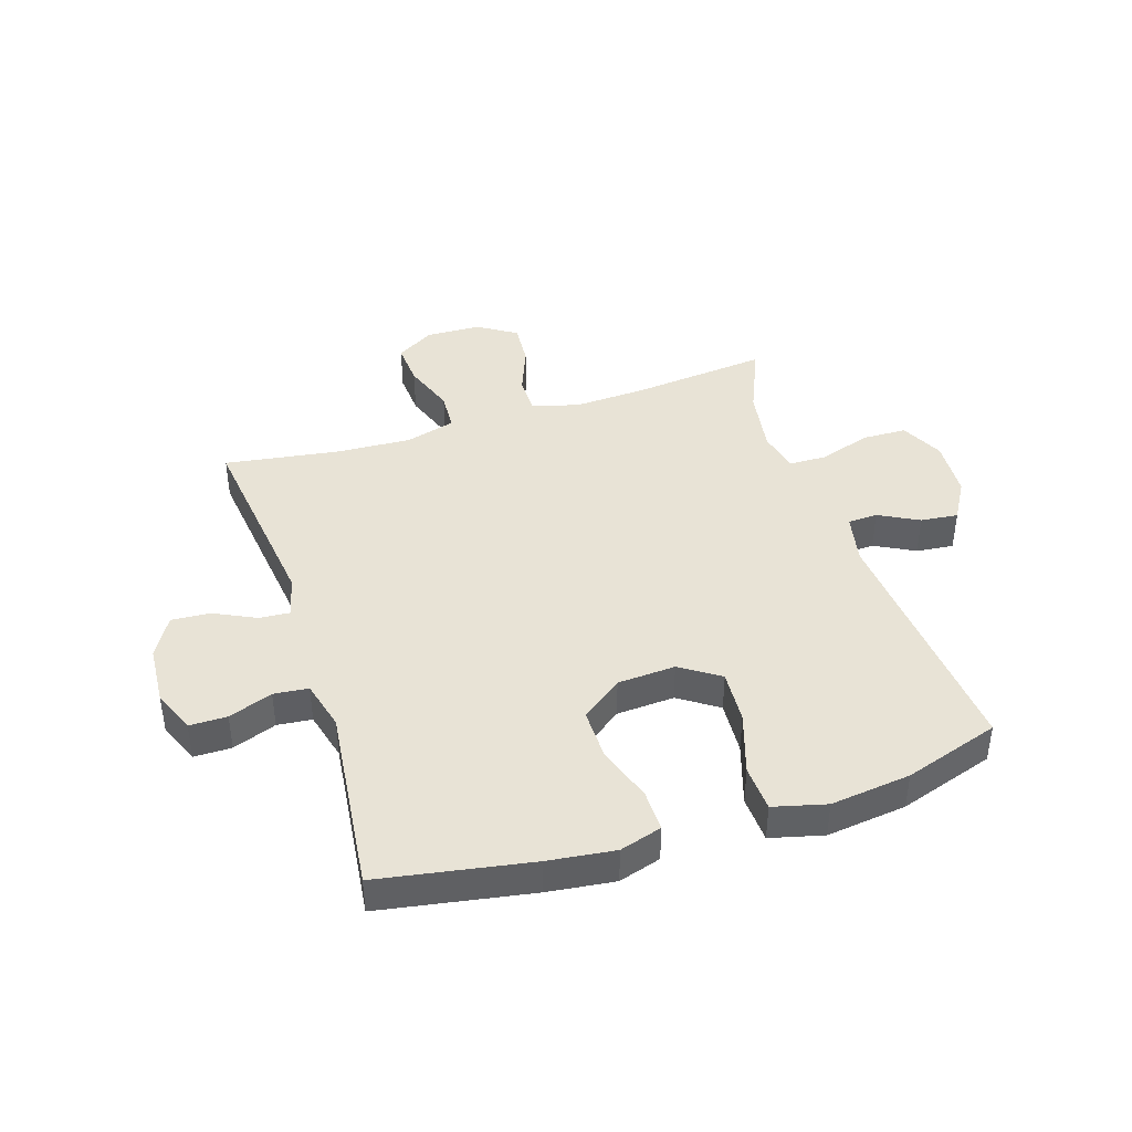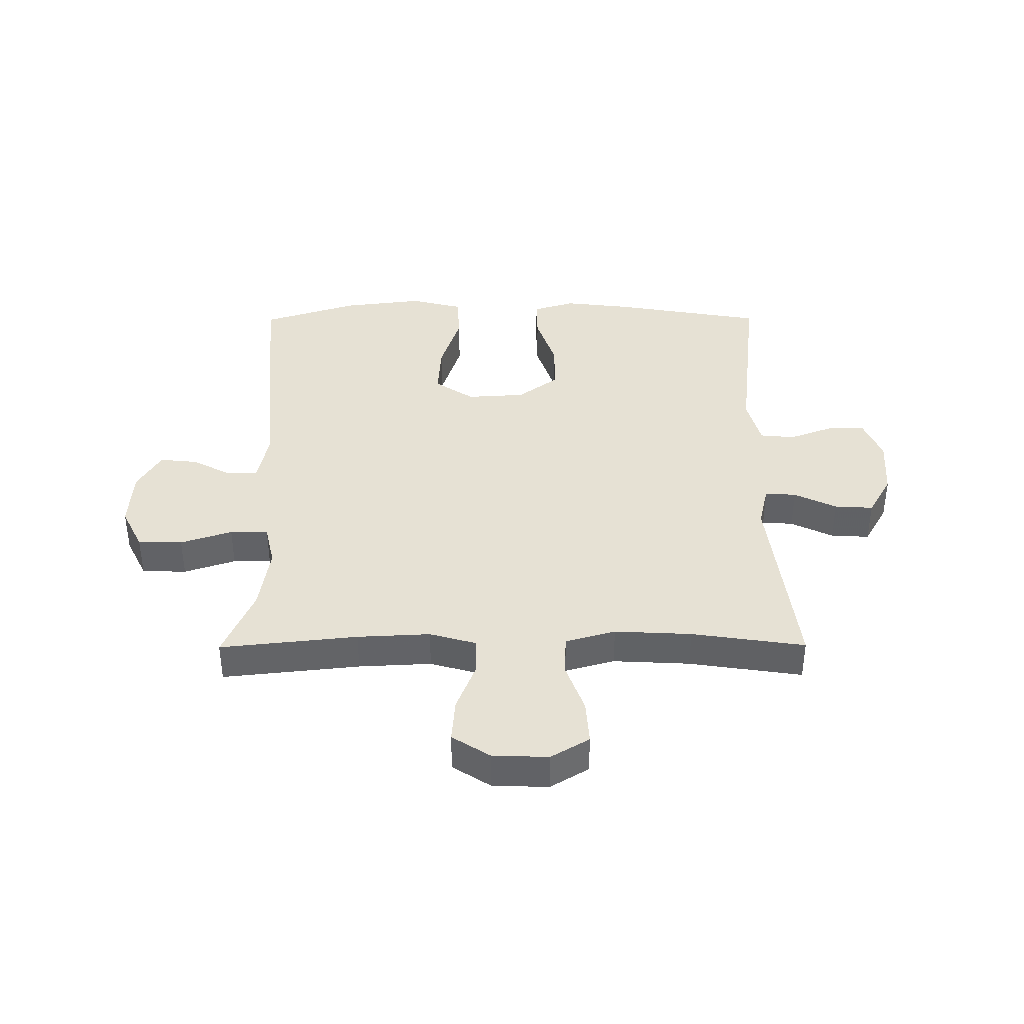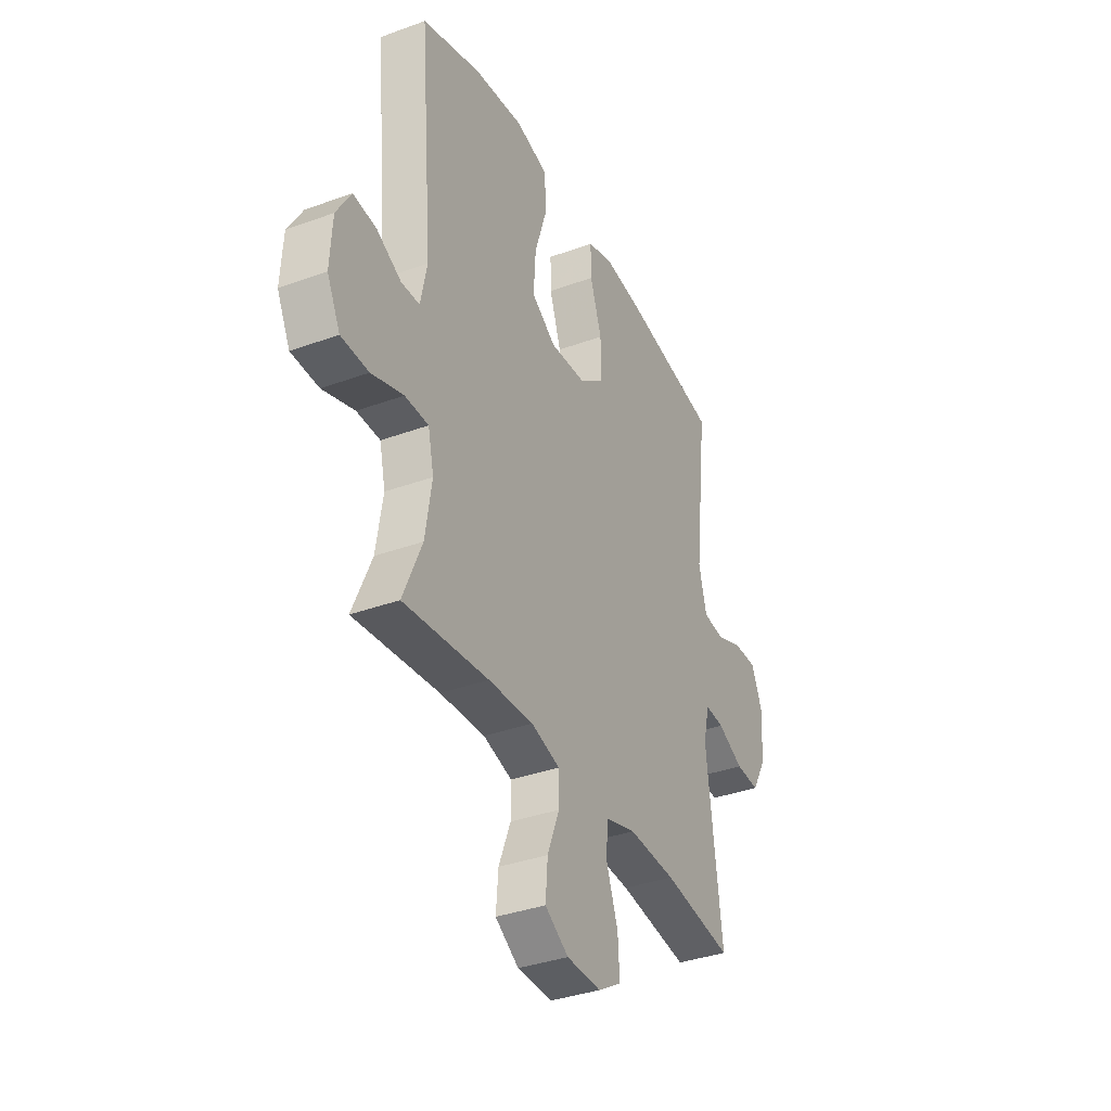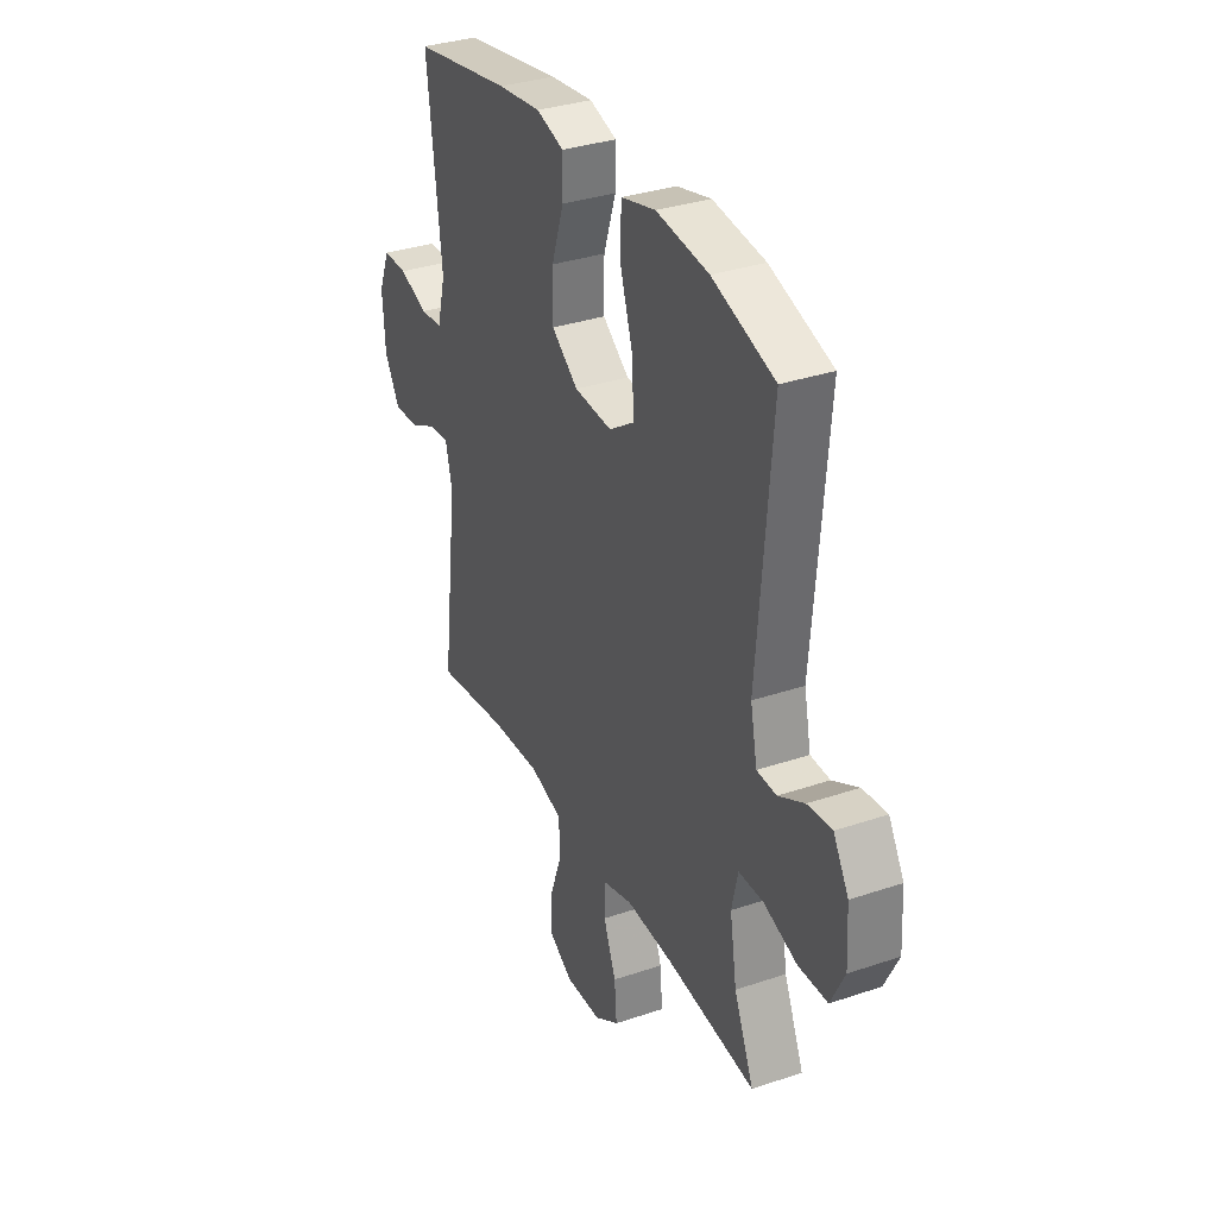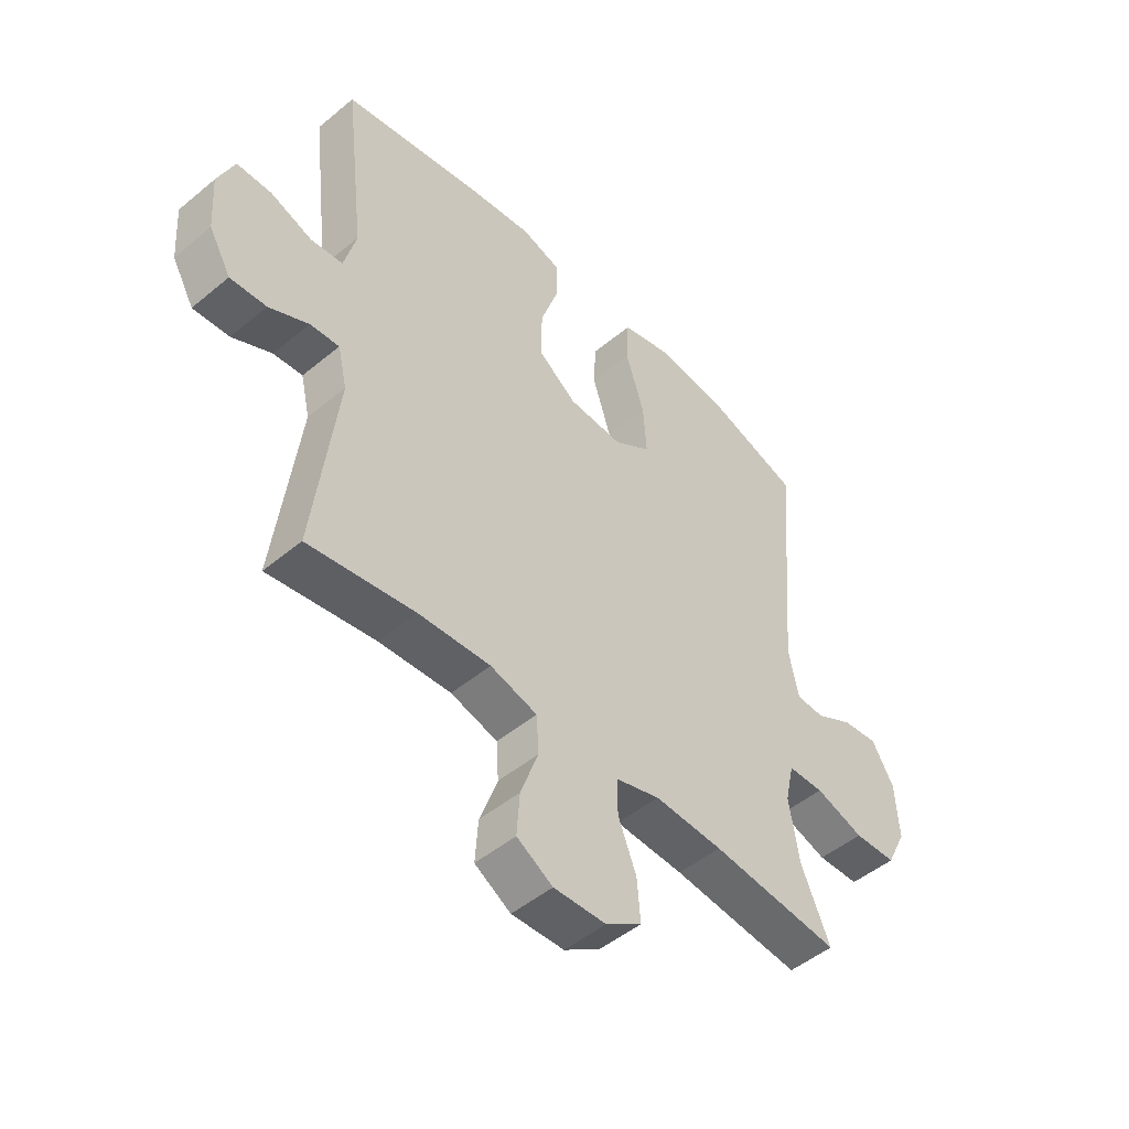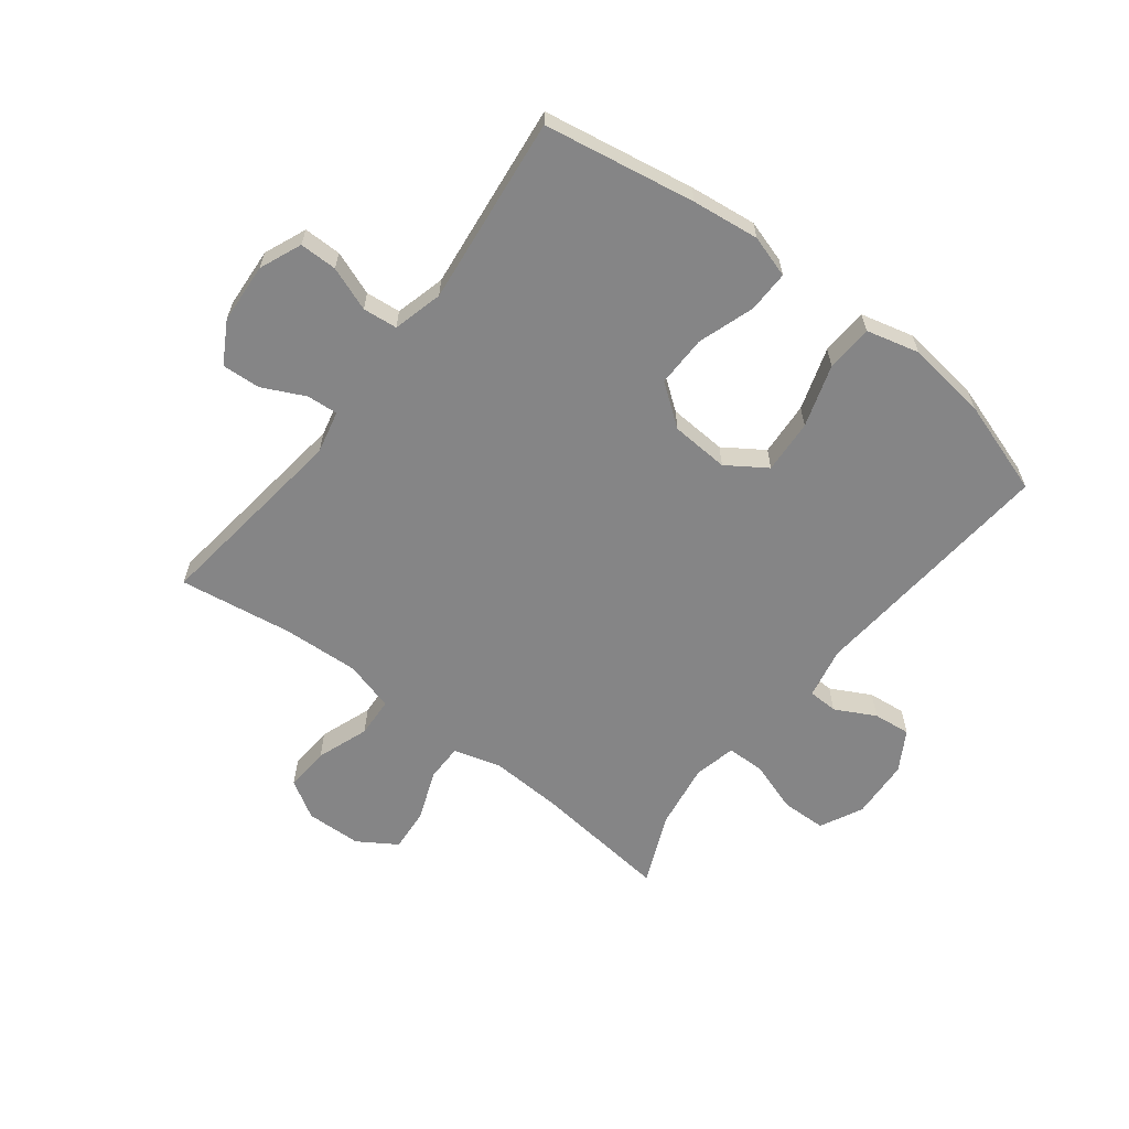
<metadata>
{"format":"obj","ext":"obj","renderer":"f3d","projection":"perspective","resolution":1024,"background":"white","views":[{"elev":41.8,"azim":-17.8,"up":"+Y"},{"elev":39.2,"azim":179.7,"up":"+Y"},{"elev":-36.0,"azim":115.6,"up":"+Z"},{"elev":33.6,"azim":65.2,"up":"+Z"},{"elev":-48.9,"azim":-47.3,"up":"+Z"},{"elev":-61.9,"azim":-37.7,"up":"+Y"}]}
</metadata>
<code>
v -0.5 0.07 -0.5
v -0.458 0.07 -0.159
v -0.475 0.07 -0.086
v -0.528 0.07 -0.09
v -0.6 0.07 -0.125
v -0.666 0.07 -0.129
v -0.706 0.07 -0.059
v -0.713 0.07 0.044
v -0.683 0.07 0.116
v -0.619 0.07 0.116
v -0.544 0.07 0.088
v -0.485 0.07 0.094
v -0.463 0.07 0.179
v -0.5 0.07 0.5
v -0.242 0.07 0.545
v -0.128 0.07 0.559
v -0.056 0.07 0.537
v -0.057 0.07 0.466
v -0.089 0.07 0.37
v -0.09 0.07 0.282
v -0.02 0.07 0.23
v 0.079 0.07 0.224
v 0.146 0.07 0.269
v 0.14 0.07 0.361
v 0.106 0.07 0.467
v 0.11 0.07 0.547
v 0.2 0.07 0.57
v 0.337 0.07 0.553
v 0.5 0.07 0.5
v 0.464 0.07 0.069
v 0.482 0.07 -0.018
v 0.533 0.07 -0.02
v 0.601 0.07 0.016
v 0.665 0.07 0.023
v 0.705 0.07 -0.045
v 0.711 0.07 -0.147
v 0.675 0.07 -0.22
v 0.599 0.07 -0.222
v 0.511 0.07 -0.193
v 0.446 0.07 -0.194
v 0.43 0.07 -0.266
v 0.448 0.07 -0.379
v 0.5 0.07 -0.5
v 0.266 0.07 -0.475
v 0.142 0.07 -0.469
v 0.062 0.07 -0.492
v 0.062 0.07 -0.556
v 0.095 0.07 -0.64
v 0.101 0.07 -0.715
v 0.036 0.07 -0.757
v -0.059 0.07 -0.76
v -0.124 0.07 -0.721
v -0.119 0.07 -0.645
v -0.087 0.07 -0.556
v -0.091 0.07 -0.488
v -0.176 0.07 -0.464
v -0.307 0.07 -0.471
v -0.5 0 -0.5
v -0.458 0 -0.159
v -0.475 0 -0.086
v -0.528 0 -0.09
v -0.6 0 -0.125
v -0.666 0 -0.129
v -0.706 0 -0.059
v -0.713 0 0.044
v -0.683 0 0.116
v -0.619 0 0.116
v -0.544 0 0.088
v -0.485 0 0.094
v -0.463 0 0.179
v -0.5 0 0.5
v -0.242 0 0.545
v -0.128 0 0.559
v -0.056 0 0.537
v -0.057 0 0.466
v -0.089 0 0.37
v -0.09 0 0.282
v -0.02 0 0.23
v 0.079 0 0.224
v 0.146 0 0.269
v 0.14 0 0.361
v 0.106 0 0.467
v 0.11 0 0.547
v 0.2 0 0.57
v 0.337 0 0.553
v 0.5 0 0.5
v 0.464 0 0.069
v 0.482 0 -0.018
v 0.533 0 -0.02
v 0.601 0 0.016
v 0.665 0 0.023
v 0.705 0 -0.045
v 0.711 0 -0.147
v 0.675 0 -0.22
v 0.599 0 -0.222
v 0.511 0 -0.193
v 0.446 0 -0.194
v 0.43 0 -0.266
v 0.448 0 -0.379
v 0.5 0 -0.5
v 0.266 0 -0.475
v 0.142 0 -0.469
v 0.062 0 -0.492
v 0.062 0 -0.556
v 0.095 0 -0.64
v 0.101 0 -0.715
v 0.036 0 -0.757
v -0.059 0 -0.76
v -0.124 0 -0.721
v -0.119 0 -0.645
v -0.087 0 -0.556
v -0.091 0 -0.488
v -0.176 0 -0.464
v -0.307 0 -0.471
f 51 52 53 54
f 51 54 55
f 50 51 55
f 47 48 49 50
f 46 47 50 55
f 45 46 55 56
f 42 43 44
f 41 42 44 45
f 40 41 45 56
f 36 37 38 39
f 36 39 40
f 35 36 40
f 32 33 34 35
f 31 32 35 40
f 30 31 40 56
f 24 25 26 27
f 23 24 27 28
f 16 17 18 19
f 16 19 20
f 13 14 15 16
f 12 13 16 20
f 8 9 10 11
f 8 11 12
f 7 8 12
f 4 5 6 7
f 3 4 7 12
f 2 3 12 20
f 57 1 2 20
f 23 28 29 30
f 22 23 30 56
f 21 22 56 57
f 20 21 57
f 111 110 109 108
f 112 111 108
f 112 108 107
f 107 106 105 104
f 112 107 104 103
f 113 112 103 102
f 101 100 99
f 102 101 99 98
f 113 102 98 97
f 96 95 94 93
f 97 96 93
f 97 93 92
f 92 91 90 89
f 97 92 89 88
f 113 97 88 87
f 84 83 82 81
f 85 84 81 80
f 76 75 74 73
f 77 76 73
f 73 72 71 70
f 77 73 70 69
f 68 67 66 65
f 69 68 65
f 69 65 64
f 64 63 62 61
f 69 64 61 60
f 77 69 60 59
f 77 59 58 114
f 87 86 85 80
f 113 87 80 79
f 114 113 79 78
f 114 78 77
f 1 58 59 2
f 2 59 60 3
f 3 60 61 4
f 4 61 62 5
f 5 62 63 6
f 6 63 64 7
f 7 64 65 8
f 8 65 66 9
f 9 66 67 10
f 10 67 68 11
f 11 68 69 12
f 12 69 70 13
f 13 70 71 14
f 14 71 72 15
f 15 72 73 16
f 16 73 74 17
f 17 74 75 18
f 18 75 76 19
f 19 76 77 20
f 20 77 78 21
f 21 78 79 22
f 22 79 80 23
f 23 80 81 24
f 24 81 82 25
f 25 82 83 26
f 26 83 84 27
f 27 84 85 28
f 28 85 86 29
f 29 86 87 30
f 30 87 88 31
f 31 88 89 32
f 32 89 90 33
f 33 90 91 34
f 34 91 92 35
f 35 92 93 36
f 36 93 94 37
f 37 94 95 38
f 38 95 96 39
f 39 96 97 40
f 40 97 98 41
f 41 98 99 42
f 42 99 100 43
f 43 100 101 44
f 44 101 102 45
f 45 102 103 46
f 46 103 104 47
f 47 104 105 48
f 48 105 106 49
f 49 106 107 50
f 50 107 108 51
f 51 108 109 52
f 52 109 110 53
f 53 110 111 54
f 54 111 112 55
f 55 112 113 56
f 56 113 114 57
f 57 114 58 1

</code>
